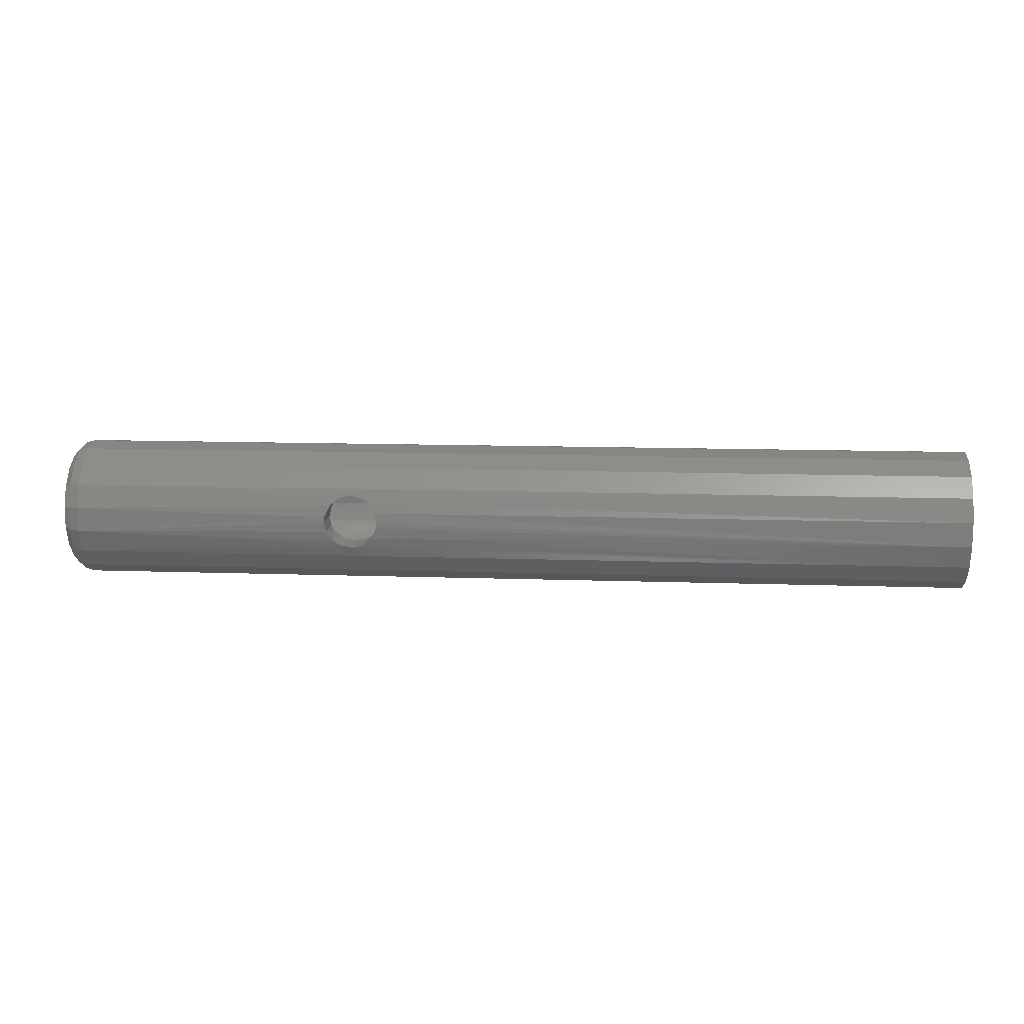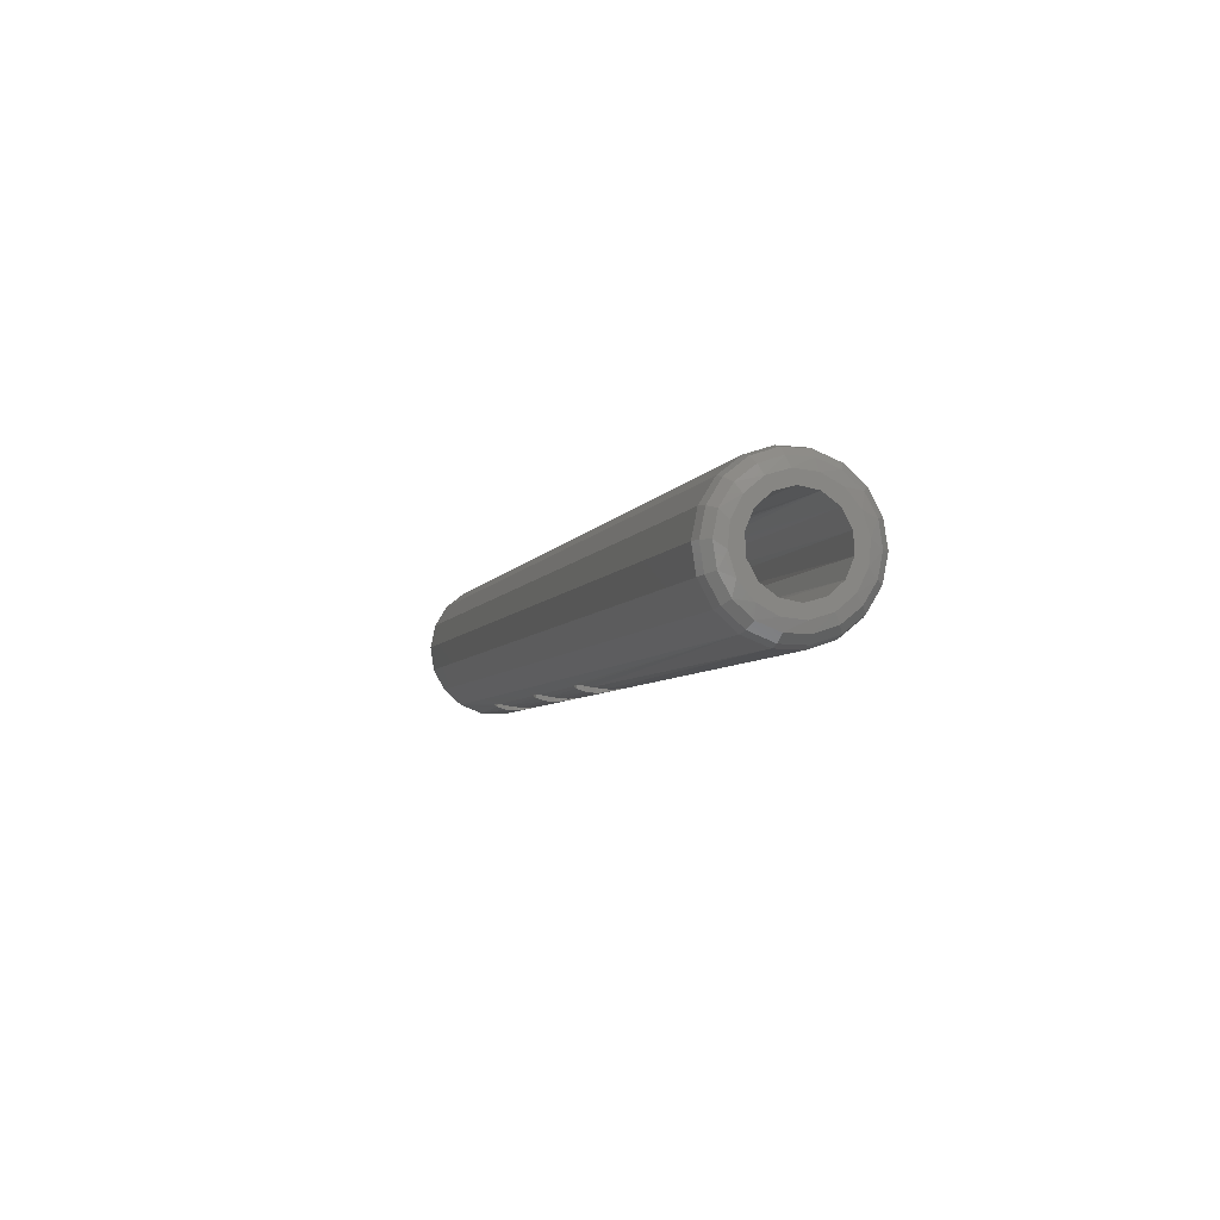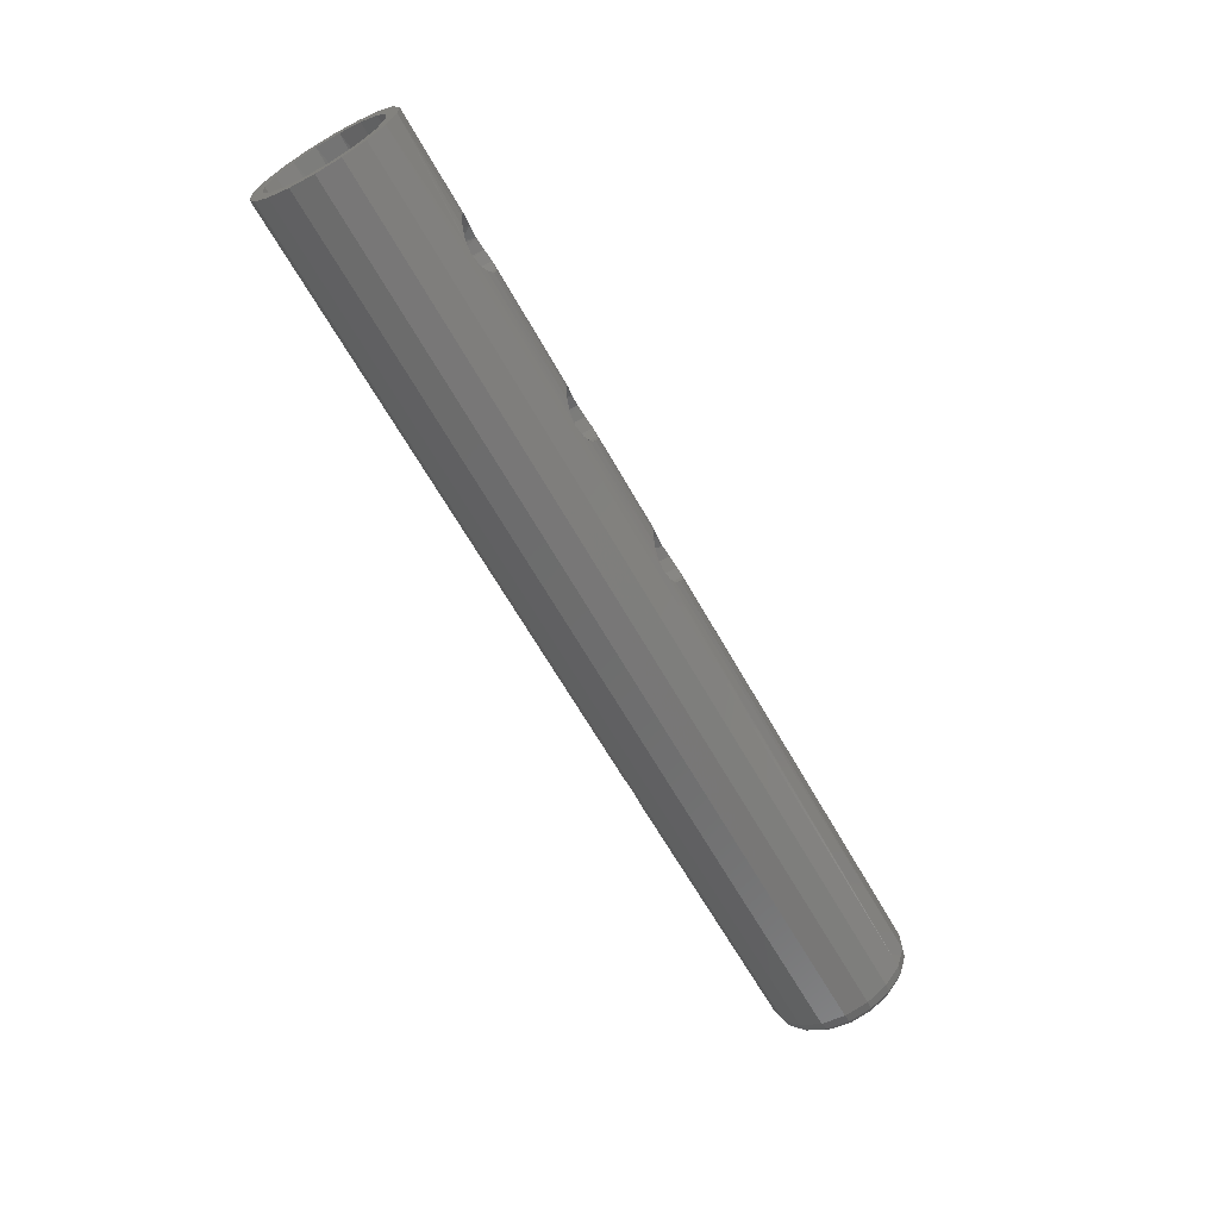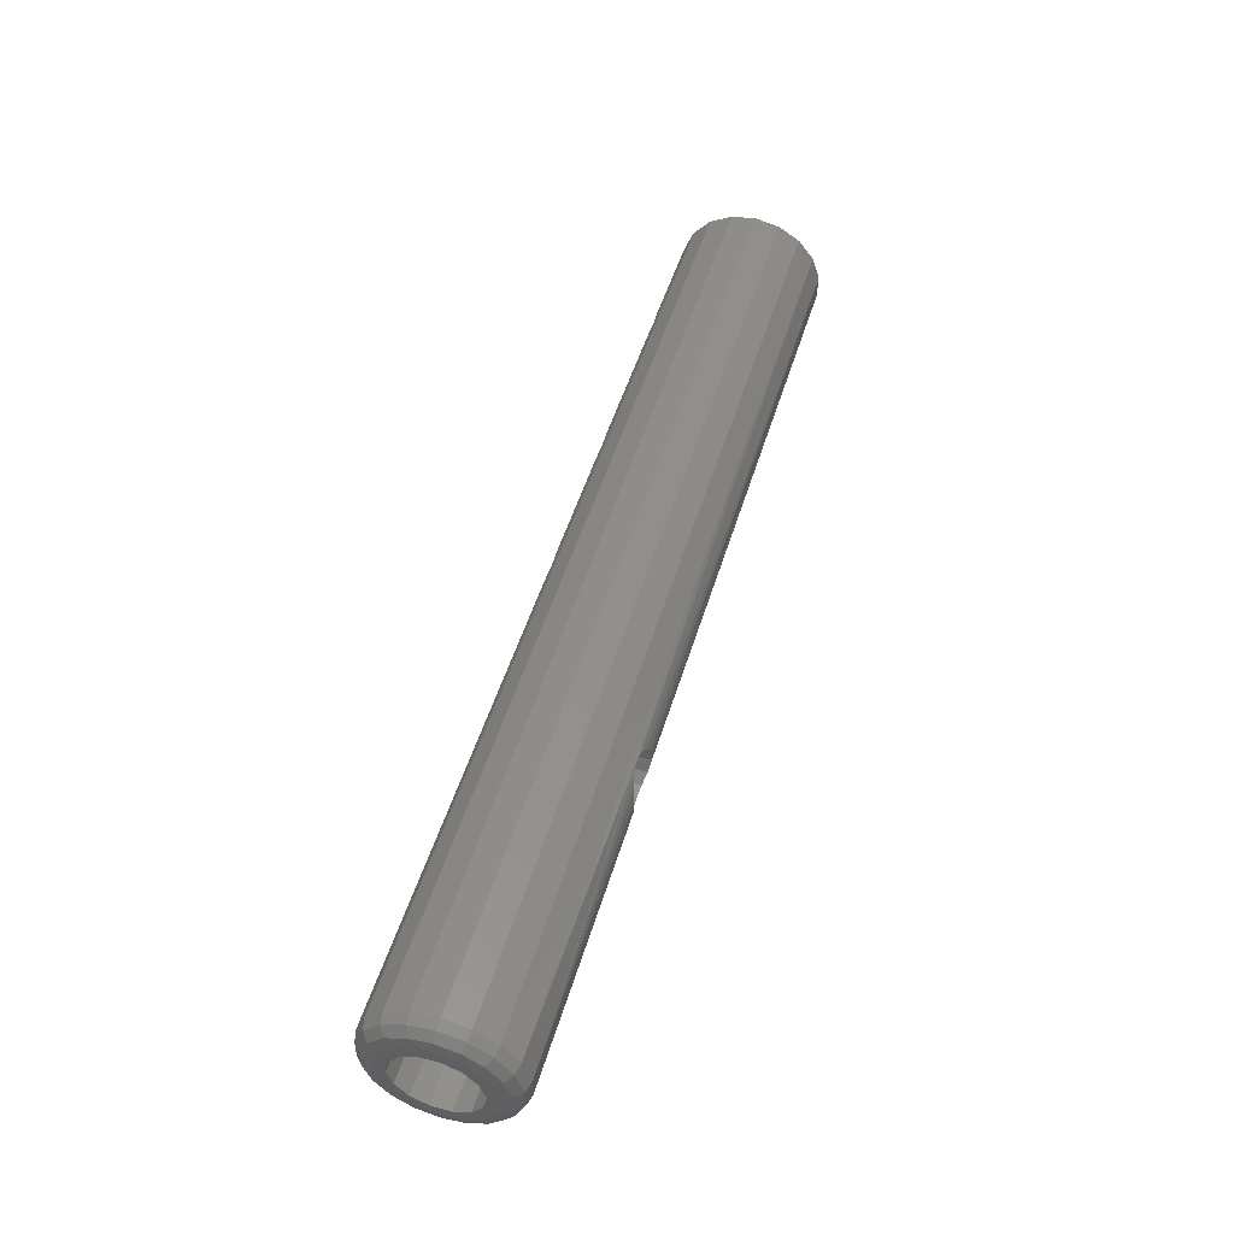
<metadata>
{"format":"stl","ext":"stl","renderer":"f3d","projection":"perspective","resolution":1024,"background":"white","views":[{"elev":11.3,"azim":-175.0,"up":"+Z"},{"elev":-5.7,"azim":74.1,"up":"+Y"},{"elev":-64.3,"azim":-60.6,"up":"+Z"},{"elev":51.2,"azim":106.8,"up":"+Z"}]}
</metadata>
<code>
# stl→obj: 302 verts, 620 faces
v 300.8 10.27 5.609
v 300.8 11.57 1.759
v 253.6 10.8 4.499
v 150 11.57 1.759
v 251.6 10.96 4.1
v 250.5 11.22 3.33
v 249.3 11.58 1.644
v 249.1 11.67 -0.8533
v 249.9 11.37 -2.757
v 150 11.47 -2.303
v 255.5 10.98 4.037
v 257.1 11.37 2.757
v 257.9 11.67 0.8533
v 150 10.27 5.609
v 150 9.992 -6.087
v 251.5 10.98 -4.037
v 253.4 10.8 -4.499
v 253.5 9.992 -6.087
v 300.8 11.47 -2.303
v 300.8 9.992 -6.087
v 255.4 10.96 -4.1
v 256.5 11.22 -3.33
v 257.7 11.58 -1.644
v 258 11.7 5.511e-16
v 253.5 7.307 -9.138
v 300.8 7.307 -9.138
v 253.5 3.741 -11.09
v 300.8 3.741 -11.09
v 253.5 -0.2761 -11.7
v 300.8 -0.2761 -11.7
v 253.5 -4.26 -10.9
v 300.8 -4.26 -10.9
v 253.5 -7.73 -8.783
v 300.8 -7.73 -8.783
v 300.8 -10.27 -5.609
v 150 -10.27 -5.609
v 150 -7.73 -8.783
v 150 -4.26 -10.9
v 150 -0.2761 -11.7
v 150 3.741 -11.09
v 150 7.307 -9.138
v 249 11.7 0
v 304 4.374 -4.943
v 253.7 4.83 -4.497
v 170 3.847 -5.363
v 304 1.796 -6.351
v 170 0.917 -6.536
v 304 -1.137 -6.501
v 170 -2.223 -6.215
v 304 -3.846 -5.364
v 254.9 5.017 -4.289
v 256.1 5.5 -3.648
v 170 -4.854 -4.472
v 172.1 -5.102 -4.187
v 196.5 -5.236 -4.018
v 197.7 -4.886 -4.437
v 222.7 -4.886 -4.437
v 304 -5.792 -3.164
v 224.7 -4.972 -4.341
v 225.5 -5.211 -4.05
v 226.7 -5.792 -3.164
v 304 6.085 -2.556
v 304 6.591 0.3378
v 258 6.6 5.511e-16
v 257.7 6.417 -1.545
v 257.3 6.147 -2.402
v 249 6.6 0
v 249.5 6.299 1.971
v 170 6.599 0.1132
v 250.3 5.792 3.164
v 170 5.792 3.164
v 250 5.955 -2.846
v 249.3 6.407 -1.583
v 170 5.897 -2.964
v 251.5 5.216 -4.044
v 257.5 6.299 1.971
v 304 5.792 3.164
v 256.7 5.792 3.164
v 195.3 -5.792 -3.164
v 173.7 -5.792 -3.164
v 200.5 -5.211 -4.05
v 221.5 -5.236 -4.018
v 199.7 -4.972 -4.341
v 220.3 -5.792 -3.164
v 201.7 -5.792 -3.164
v 304 -1.796 6.351
v 170 -2.276 6.195
v 170 0.8048 6.551
v 304 1.137 6.501
v 170 3.708 5.46
v 304 3.846 5.364
v 252.7 4.886 4.437
v 254.7 4.972 4.341
v 255.5 5.211 4.05
v 304 -4.374 4.943
v 304 -6.085 2.556
v 227 -5.955 2.846
v 225.5 -5.216 4.044
v 223.3 -4.83 4.497
v 251.5 5.236 4.018
v 198.3 -4.83 4.497
v 170 -4.854 4.472
v 197.1 -5.017 4.289
v 172.1 -5.102 4.187
v 195.9 -5.5 3.648
v 172.9 -5.401 3.793
v 194.7 -6.147 2.402
v 174.2 -6.054 2.628
v 194.3 -6.417 1.545
v 174.8 -6.463 1.336
v 194 -6.6 0
v 175 -6.6 5.511e-16
v 194.5 -6.299 -1.971
v 174.5 -6.299 -1.971
v 228 -6.6 5.511e-16
v 304 -6.591 -0.3378
v 227.5 -6.299 -1.971
v 227.7 -6.407 1.583
v 222.1 -5.017 4.289
v 220.9 -5.5 3.648
v 200.5 -5.216 4.044
v 219.7 -6.147 2.402
v 202 -5.955 2.846
v 219.3 -6.417 1.545
v 202.7 -6.407 1.583
v 219 -6.6 0
v 203 -6.6 5.511e-16
v 219.5 -6.299 -1.971
v 202.5 -6.299 -1.971
v 166.9 -11.37 -2.757
v 166.1 -11.67 -0.8533
v 150 -11.57 -1.759
v 226.5 -11.22 -3.33
v 225.4 -10.96 -4.1
v 300.8 -11.57 -1.759
v 227.7 -11.58 -1.644
v 150 7.73 8.783
v 170.5 7.73 8.783
v 198.5 7.73 8.783
v 223.5 7.73 8.783
v 300.8 -11.47 2.303
v 227.1 -11.37 2.757
v 227.9 -11.67 0.8533
v 228 -11.7 5.511e-16
v 300.8 -9.992 6.087
v 223.5 -9.992 6.087
v 223.6 -10.8 4.499
v 225.5 -10.98 4.037
v 223.4 -10.8 -4.499
v 221.6 -10.96 4.1
v 198.5 -9.992 6.087
v 200.5 -10.98 4.037
v 198.6 -10.8 4.499
v 196.6 -10.96 4.1
v 172.5 -10.98 4.037
v 195.5 -11.22 3.33
v 174.1 -11.37 2.757
v 194.3 -11.58 1.644
v 174.9 -11.67 0.8533
v 194 -11.7 0
v 175 -11.7 5.511e-16
v 194.1 -11.67 -0.8533
v 174.7 -11.58 -1.644
v 194.9 -11.37 -2.757
v 173.5 -11.22 -3.33
v 196.5 -10.98 -4.037
v 172.4 -10.96 -4.1
v 198.4 -10.8 -4.499
v 170.4 -10.8 -4.499
v 168.6 -10.96 4.1
v 170.6 -10.8 4.499
v 150 -9.992 6.087
v 170.5 -9.992 6.087
v 150 -7.307 9.138
v 170.5 -7.307 9.138
v 150 -3.741 11.09
v 170.5 -3.741 11.09
v 150 0.2761 11.7
v 170.5 0.2761 11.7
v 150 4.26 10.9
v 170.5 4.26 10.9
v 221.5 -10.98 -4.037
v 200.4 -10.96 -4.1
v 168.5 -10.98 -4.037
v 150 -11.47 2.303
v 166 -11.7 0
v 166.3 -11.58 1.644
v 167.5 -11.22 3.33
v 198.5 -7.307 9.138
v 198.5 -3.741 11.09
v 198.5 0.2761 11.7
v 198.5 4.26 10.9
v 201.5 -11.22 -3.33
v 219.9 -11.37 -2.757
v 202.7 -11.58 -1.644
v 219.1 -11.67 -0.8533
v 203 -11.7 5.511e-16
v 219 -11.7 0
v 202.9 -11.67 0.8533
v 219.3 -11.58 1.644
v 202.1 -11.37 2.757
v 220.5 -11.22 3.33
v 223.5 -7.307 9.138
v 223.5 -3.741 11.09
v 223.5 0.2761 11.7
v 223.5 4.26 10.9
v 300.8 -7.307 9.138
v 300.8 -3.741 11.09
v 300.8 0.2761 11.7
v 300.8 4.26 10.9
v 300.8 7.73 8.783
v 150 -9.308 2.731
v 167.2 -9.222 3.007
v 166.4 -9.522 1.849
v 168.2 -8.891 3.878
v 170 -6.477 7.22
v 150 -7.554 6.085
v 150 -4.65 8.513
v 170 -3.515 9.041
v 150 -1.039 9.644
v 170 -0.101 9.699
v 150 2.731 9.308
v 170 3.326 9.112
v 150 6.085 7.554
v 170 -8.608 4.472
v 150 -9.644 -1.039
v 166 -9.7 0
v 166.4 -9.522 -1.849
v 167.2 -9.222 -3.007
v 168.2 -8.891 -3.878
v 170 -8.608 -4.472
v 170 -8.513 -4.65
v 150 -8.513 -4.65
v 170 6.326 7.354
v 150 8.513 4.65
v 170 8.513 4.65
v 170 4.65 -8.513
v 170 7.554 -6.085
v 170 9.644 1.039
v 170 9.308 -2.731
v 170 -6.085 -7.554
v 170 1.039 -9.644
v 170 -2.731 -9.308
v 150 -2.731 -9.308
v 150 -6.085 -7.554
v 150 1.039 -9.644
v 150 4.65 -8.513
v 150 7.554 -6.085
v 150 9.308 -2.731
v 150 9.644 1.039
v 304 -5.36 -6.654
v 304 -2.406 -8.199
v 304 0.9151 -8.495
v 304 4.096 -7.498
v 304 6.654 -5.36
v 304 8.199 -2.406
v 304 8.495 0.9151
v 304 7.498 4.096
v 304 5.36 6.654
v 304 2.406 8.199
v 304 -0.9151 8.495
v 304 -4.096 7.498
v 304 -6.654 5.36
v 304 -8.199 2.406
v 304 -8.495 -0.9151
v 304 -7.498 -4.096
v 303.6 -6.688 -7.598
v 303.6 10.01 1.522
v 303.6 -3.685 -9.427
v 303.6 -0.2389 -10.12
v 303.6 3.237 -9.591
v 303.6 6.322 -7.905
v 303.6 8.644 -5.267
v 303.6 9.924 -1.992
v 302.4 11.15 1.696
v 302.4 9.897 5.407
v 303.6 8.883 4.853
v 302.4 -9.897 -5.407
v 302.4 -7.451 -8.465
v 303.6 -8.883 -4.853
v 302.4 -4.106 -10.5
v 302.4 -0.2661 -11.27
v 302.4 3.606 -10.69
v 302.4 7.043 -8.808
v 302.4 9.631 -5.868
v 302.4 11.06 -2.22
v 303.6 6.688 7.598
v 303.6 -10.01 -1.522
v 303.6 3.685 9.427
v 303.6 0.2389 10.12
v 303.6 -3.237 9.591
v 303.6 -6.322 7.905
v 303.6 -8.644 5.267
v 303.6 -9.924 1.992
v 302.4 -11.15 -1.696
v 302.4 7.451 8.465
v 302.4 4.106 10.5
v 302.4 0.2661 11.27
v 302.4 -3.606 10.69
v 302.4 -7.043 8.808
v 302.4 -9.631 5.868
v 302.4 -11.06 2.22
f 1 2 3
f 4 5 6
f 6 7 4
f 8 9 10
f 11 3 2
f 12 11 2
f 12 2 13
f 14 1 3
f 14 3 5
f 14 5 4
f 15 10 9
f 15 9 16
f 15 16 17
f 15 17 18
f 19 20 21
f 19 21 22
f 19 22 23
f 19 23 24
f 19 24 13
f 19 13 2
f 17 21 18
f 18 21 20
f 18 20 25
f 25 20 26
f 25 26 27
f 27 26 28
f 27 28 29
f 29 28 30
f 29 30 31
f 31 30 32
f 31 32 33
f 33 32 34
f 33 34 35
f 35 36 33
f 33 36 37
f 33 37 31
f 31 37 38
f 31 38 29
f 29 38 39
f 29 39 27
f 27 39 40
f 27 40 25
f 25 40 41
f 25 41 18
f 18 41 15
f 4 7 10
f 10 7 42
f 10 42 8
f 43 44 45
f 46 43 45
f 47 46 45
f 48 46 47
f 49 48 47
f 50 48 49
f 51 43 52
f 51 44 43
f 53 54 55
f 53 55 56
f 53 56 57
f 53 57 50
f 53 50 49
f 58 50 57
f 58 57 59
f 58 59 60
f 58 60 61
f 62 63 64
f 62 64 65
f 62 65 66
f 62 66 52
f 62 52 43
f 67 68 69
f 69 68 70
f 69 70 71
f 72 73 74
f 74 73 67
f 74 67 69
f 72 74 75
f 75 74 45
f 75 45 44
f 64 63 76
f 76 63 77
f 76 77 78
f 55 54 79
f 79 54 80
f 81 82 83
f 83 82 57
f 83 57 56
f 82 81 84
f 84 81 85
f 86 87 88
f 88 89 86
f 89 88 90
f 90 91 89
f 77 91 92
f 77 92 93
f 77 93 94
f 77 94 78
f 95 96 97
f 95 97 98
f 95 98 99
f 95 99 87
f 95 87 86
f 71 70 100
f 71 100 92
f 71 92 91
f 71 91 90
f 87 101 102
f 102 101 103
f 102 103 104
f 104 103 105
f 104 105 106
f 106 105 107
f 106 107 108
f 108 107 109
f 108 109 110
f 110 109 111
f 110 111 112
f 112 111 113
f 112 113 114
f 114 113 79
f 114 79 80
f 115 116 117
f 117 116 58
f 117 58 61
f 97 96 118
f 118 96 116
f 118 116 115
f 119 120 121
f 121 120 122
f 121 122 123
f 123 122 124
f 123 124 125
f 125 124 126
f 125 126 127
f 127 126 128
f 127 128 129
f 129 128 84
f 129 84 85
f 87 99 101
f 101 99 119
f 101 119 121
f 92 3 93
f 93 3 11
f 93 11 94
f 94 11 12
f 94 12 78
f 78 12 13
f 78 13 76
f 76 13 24
f 76 24 64
f 70 5 100
f 100 5 3
f 100 3 92
f 5 70 6
f 6 70 68
f 6 68 7
f 7 68 67
f 7 67 42
f 65 23 66
f 66 23 22
f 66 22 52
f 52 22 21
f 52 21 51
f 51 21 17
f 51 17 44
f 44 17 16
f 44 16 75
f 75 16 9
f 75 9 72
f 72 9 8
f 72 8 73
f 73 8 42
f 73 42 67
f 24 23 64
f 64 23 65
f 130 131 132
f 133 134 135
f 133 135 136
f 14 137 138
f 14 138 139
f 14 139 140
f 14 140 1
f 141 142 143
f 141 143 144
f 141 144 136
f 141 136 135
f 145 146 147
f 145 147 148
f 145 148 142
f 145 142 141
f 135 134 35
f 35 134 149
f 35 149 36
f 147 146 150
f 150 146 151
f 150 151 152
f 152 151 153
f 154 155 156
f 156 155 157
f 156 157 158
f 158 157 159
f 158 159 160
f 160 159 161
f 160 161 162
f 162 161 163
f 162 163 164
f 164 163 165
f 164 165 166
f 166 165 167
f 166 167 168
f 168 167 169
f 168 169 36
f 170 171 172
f 172 171 173
f 172 173 174
f 174 173 175
f 174 175 176
f 176 175 177
f 176 177 178
f 178 177 179
f 178 179 180
f 180 179 181
f 180 181 137
f 137 181 138
f 36 149 168
f 168 149 182
f 168 182 183
f 153 151 154
f 154 151 173
f 154 173 155
f 155 173 171
f 36 169 132
f 132 169 184
f 132 184 130
f 132 131 185
f 185 131 186
f 185 186 187
f 170 172 188
f 188 172 185
f 188 185 187
f 173 151 175
f 175 151 189
f 175 189 177
f 177 189 190
f 177 190 179
f 179 190 191
f 179 191 181
f 181 191 192
f 181 192 138
f 138 192 139
f 183 182 193
f 193 182 194
f 193 194 195
f 195 194 196
f 195 196 197
f 197 196 198
f 197 198 199
f 199 198 200
f 199 200 201
f 201 200 202
f 201 202 152
f 152 202 150
f 151 146 189
f 189 146 203
f 189 203 190
f 190 203 204
f 190 204 191
f 191 204 205
f 191 205 192
f 192 205 206
f 192 206 139
f 139 206 140
f 146 145 203
f 203 145 207
f 203 207 204
f 204 207 208
f 204 208 205
f 205 208 209
f 205 209 206
f 206 209 210
f 206 210 140
f 140 210 211
f 140 211 1
f 212 213 214
f 215 213 212
f 216 217 218
f 218 219 216
f 219 218 220
f 220 221 219
f 221 220 222
f 222 223 221
f 223 222 224
f 225 215 212
f 225 212 217
f 225 217 216
f 226 212 214
f 226 214 227
f 226 227 228
f 226 228 229
f 226 229 230
f 226 230 231
f 226 231 232
f 226 232 233
f 223 224 234
f 234 224 235
f 234 235 236
f 221 223 219
f 225 87 102
f 237 47 238
f 216 219 223
f 216 223 234
f 216 234 88
f 216 88 87
f 216 87 225
f 69 71 239
f 239 71 90
f 239 90 236
f 236 90 88
f 236 88 234
f 47 45 238
f 238 45 74
f 238 74 240
f 240 74 69
f 240 69 239
f 47 237 49
f 49 237 241
f 237 242 241
f 241 242 243
f 241 232 49
f 49 232 231
f 49 231 53
f 124 122 200
f 200 122 120
f 200 120 202
f 202 120 119
f 202 119 150
f 150 119 99
f 150 99 147
f 147 99 98
f 147 98 148
f 148 98 97
f 148 97 142
f 142 97 118
f 142 118 143
f 143 118 115
f 143 115 144
f 124 200 126
f 126 200 198
f 60 59 134
f 134 59 57
f 134 57 149
f 149 57 82
f 149 82 182
f 182 82 84
f 182 84 194
f 194 84 128
f 194 128 196
f 196 128 126
f 196 126 198
f 133 60 134
f 60 133 61
f 61 133 136
f 61 136 117
f 117 136 144
f 117 144 115
f 109 107 158
f 158 107 105
f 158 105 156
f 156 105 103
f 156 103 154
f 154 103 101
f 154 101 153
f 153 101 121
f 153 121 152
f 152 121 123
f 152 123 201
f 201 123 125
f 201 125 199
f 199 125 127
f 199 127 197
f 109 158 111
f 111 158 160
f 160 162 111
f 111 162 113
f 162 164 113
f 113 164 79
f 81 83 183
f 183 83 56
f 183 56 168
f 168 56 55
f 168 55 166
f 166 55 79
f 166 79 164
f 193 81 183
f 81 193 85
f 85 193 195
f 85 195 129
f 129 195 197
f 129 197 127
f 104 106 155
f 155 106 108
f 155 108 157
f 157 108 110
f 157 110 159
f 159 110 112
f 159 112 161
f 225 102 171
f 171 102 104
f 171 104 155
f 188 215 170
f 170 215 225
f 170 225 171
f 215 188 213
f 213 188 187
f 213 187 214
f 214 187 186
f 214 186 227
f 53 231 169
f 169 231 230
f 169 230 184
f 184 230 229
f 184 229 130
f 130 229 228
f 130 228 131
f 131 228 227
f 131 227 186
f 165 54 167
f 167 54 53
f 167 53 169
f 54 165 80
f 80 165 163
f 80 163 114
f 114 163 161
f 114 161 112
f 220 176 178
f 220 174 176
f 244 37 245
f 41 40 246
f 246 40 39
f 246 39 244
f 244 39 38
f 244 38 37
f 137 222 180
f 180 222 220
f 180 220 178
f 220 218 174
f 174 218 217
f 174 217 172
f 172 217 212
f 172 212 185
f 185 212 226
f 185 226 132
f 132 226 233
f 132 233 36
f 36 233 245
f 36 245 37
f 235 224 14
f 14 224 222
f 14 222 137
f 246 247 41
f 41 247 248
f 41 248 15
f 15 248 249
f 15 249 10
f 10 249 250
f 10 250 4
f 4 250 235
f 4 235 14
f 251 252 48
f 48 252 253
f 48 253 46
f 46 253 254
f 46 254 43
f 43 254 255
f 43 255 62
f 62 255 256
f 62 256 63
f 63 256 257
f 63 257 77
f 77 257 258
f 77 258 91
f 259 260 89
f 89 260 261
f 89 261 86
f 86 261 262
f 86 262 95
f 95 262 263
f 95 263 96
f 96 263 264
f 96 264 116
f 116 264 265
f 116 265 58
f 58 265 266
f 58 266 50
f 50 266 251
f 50 251 48
f 91 258 89
f 89 258 259
f 247 238 248
f 248 238 240
f 248 240 249
f 249 240 239
f 249 239 250
f 250 239 236
f 250 236 235
f 238 247 237
f 237 247 246
f 237 246 242
f 242 246 244
f 242 244 243
f 243 244 245
f 243 245 241
f 241 245 233
f 241 233 232
f 266 267 251
f 258 257 268
f 269 252 251
f 270 253 252
f 271 254 253
f 272 255 254
f 273 256 255
f 274 257 256
f 2 1 275
f 275 1 276
f 275 276 268
f 268 276 277
f 268 277 258
f 35 34 278
f 278 34 279
f 278 279 280
f 280 279 267
f 280 267 266
f 34 32 279
f 279 32 281
f 279 281 267
f 267 281 269
f 267 269 251
f 32 30 281
f 281 30 282
f 281 282 269
f 269 282 270
f 269 270 252
f 30 28 282
f 282 28 283
f 282 283 270
f 270 283 271
f 270 271 253
f 28 26 283
f 283 26 284
f 283 284 271
f 271 284 272
f 271 272 254
f 26 20 284
f 284 20 285
f 284 285 272
f 272 285 273
f 272 273 255
f 20 19 285
f 285 19 286
f 285 286 273
f 273 286 274
f 273 274 256
f 19 2 286
f 286 2 275
f 286 275 274
f 274 275 268
f 274 268 257
f 258 287 259
f 266 265 288
f 289 260 259
f 290 261 260
f 291 262 261
f 292 263 262
f 293 264 263
f 294 265 264
f 135 35 295
f 295 35 278
f 295 278 288
f 288 278 280
f 288 280 266
f 1 211 276
f 276 211 296
f 276 296 277
f 277 296 287
f 277 287 258
f 211 210 296
f 296 210 297
f 296 297 287
f 287 297 289
f 287 289 259
f 210 209 297
f 297 209 298
f 297 298 289
f 289 298 290
f 289 290 260
f 209 208 298
f 298 208 299
f 298 299 290
f 290 299 291
f 290 291 261
f 208 207 299
f 299 207 300
f 299 300 291
f 291 300 292
f 291 292 262
f 207 145 300
f 300 145 301
f 300 301 292
f 292 301 293
f 292 293 263
f 145 141 301
f 301 141 302
f 301 302 293
f 293 302 294
f 293 294 264
f 141 135 302
f 302 135 295
f 302 295 294
f 294 295 288
f 294 288 265

</code>
